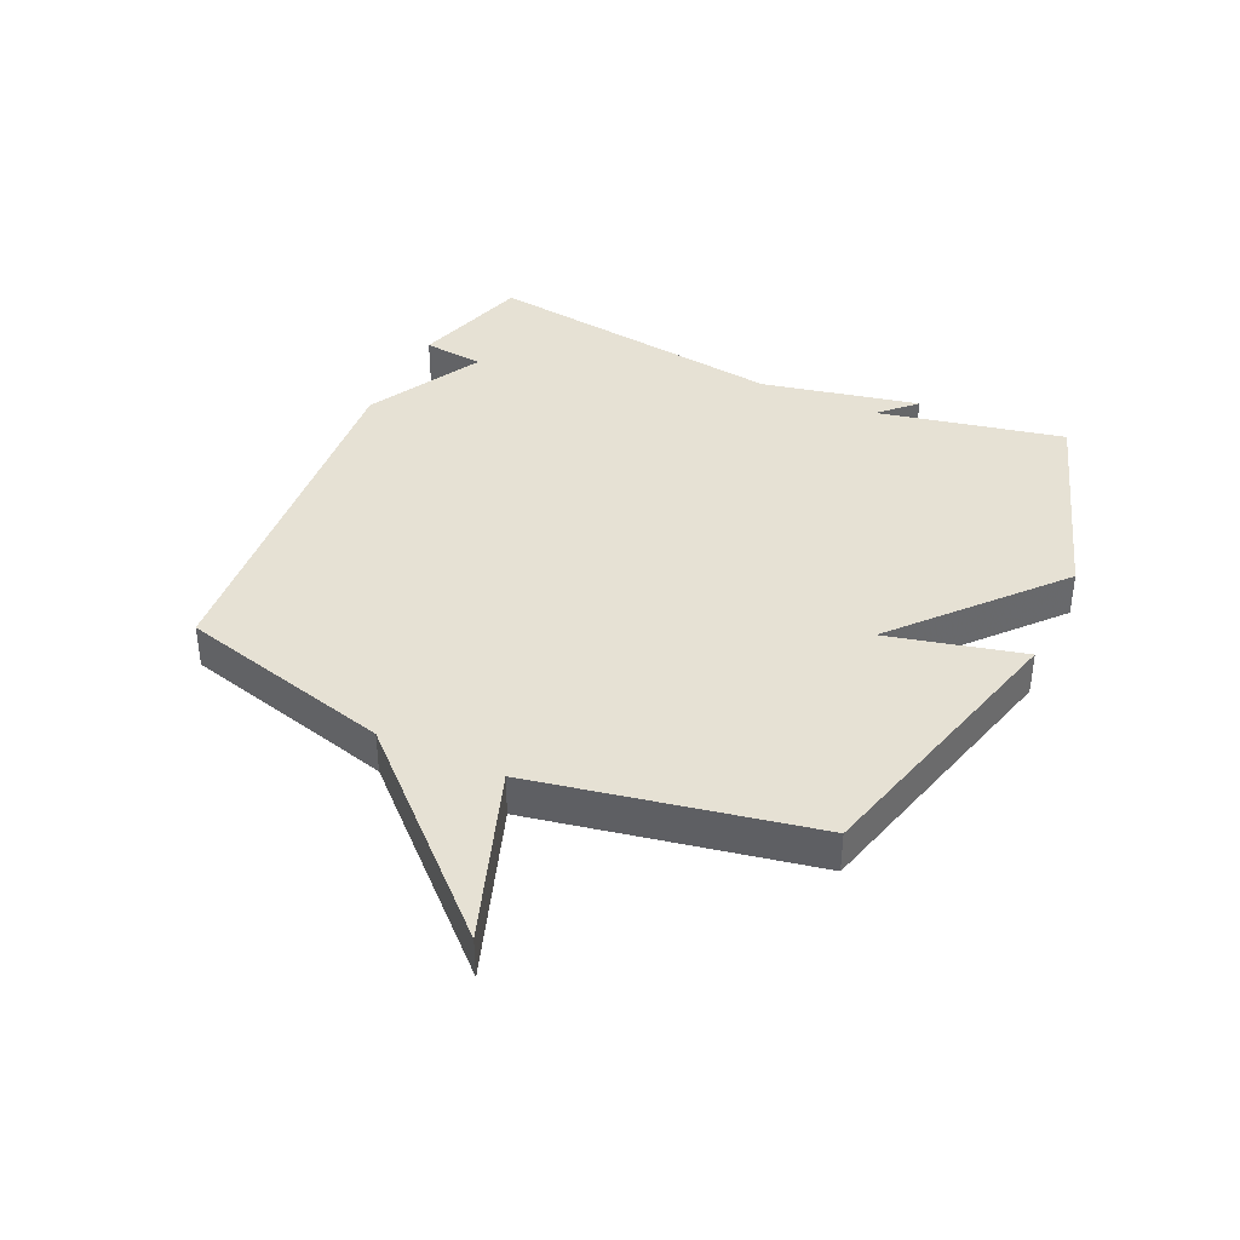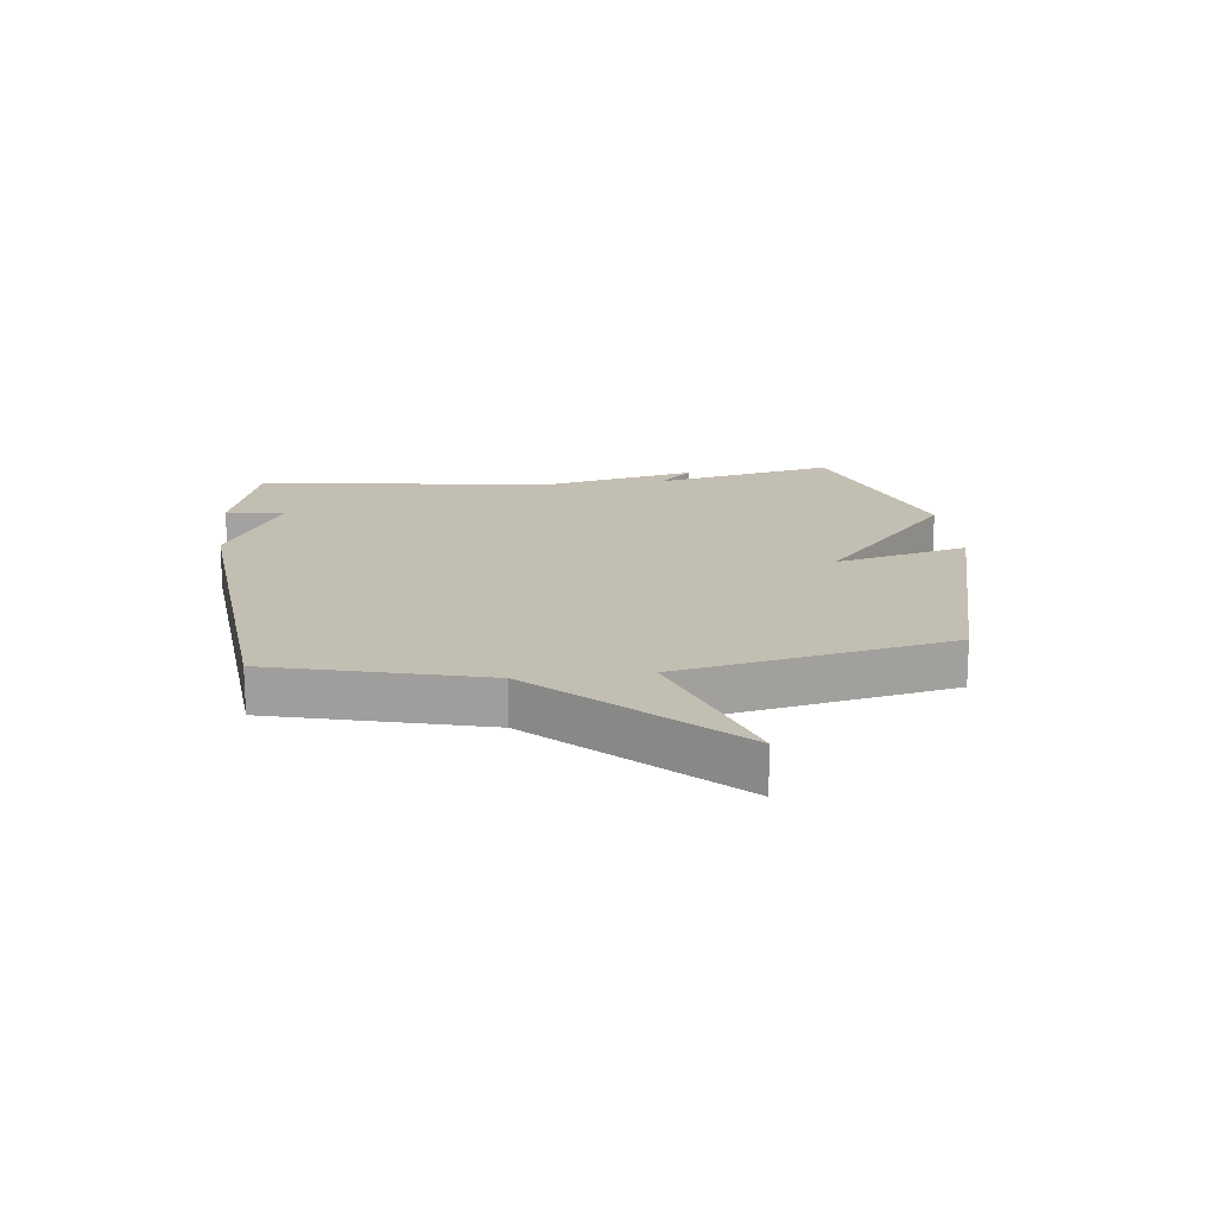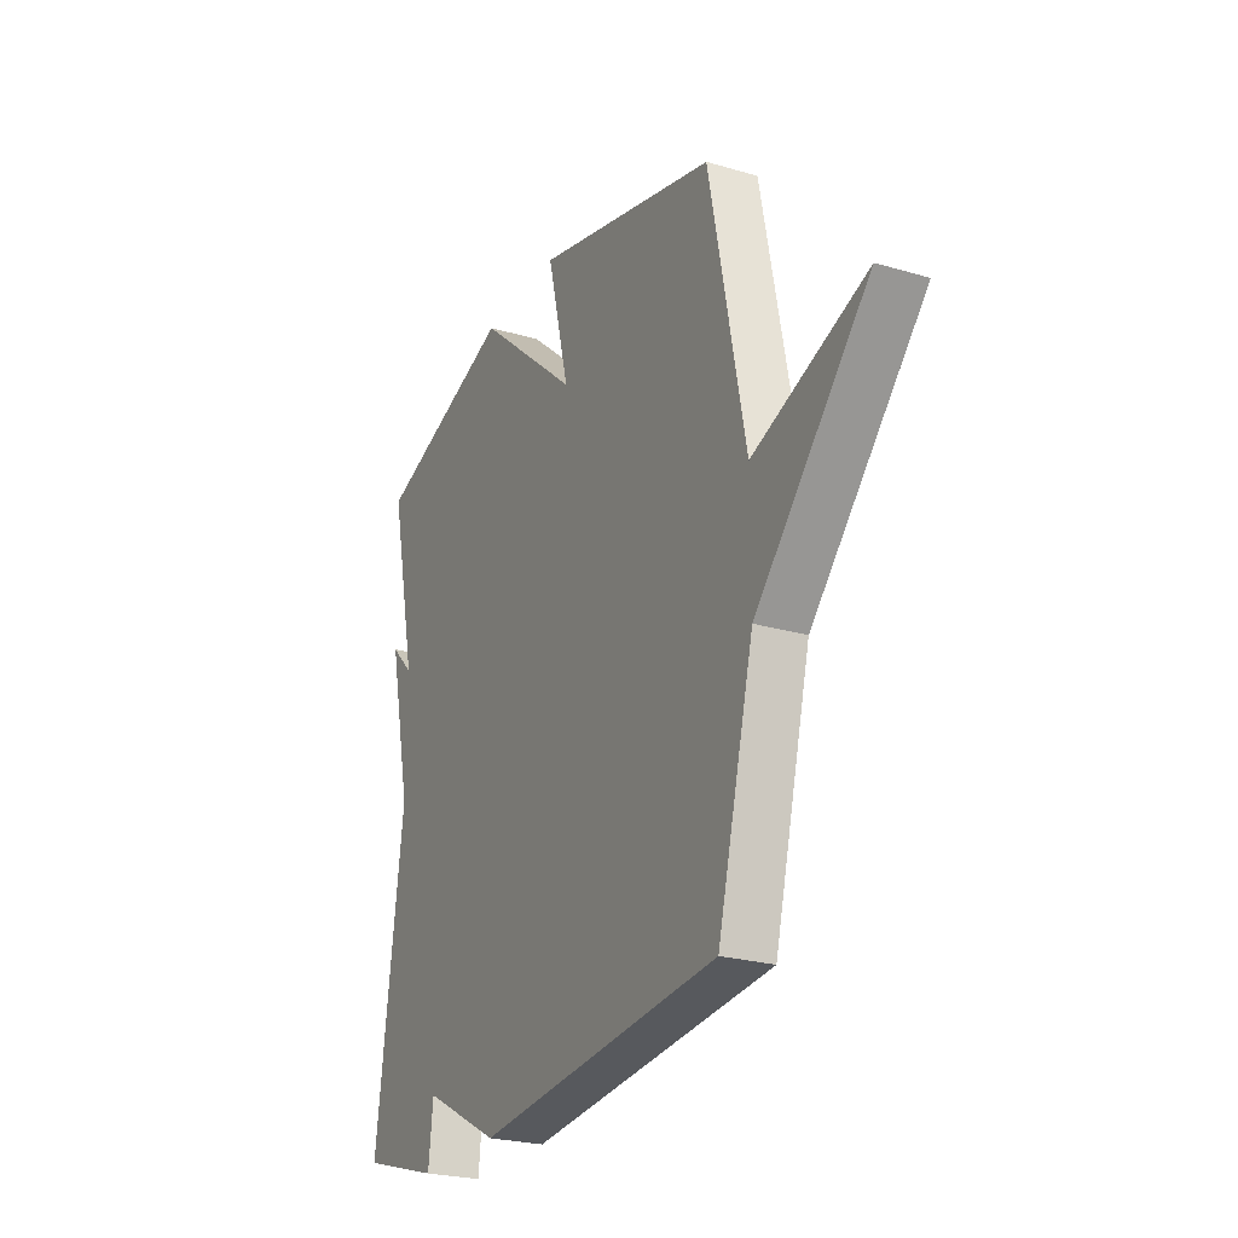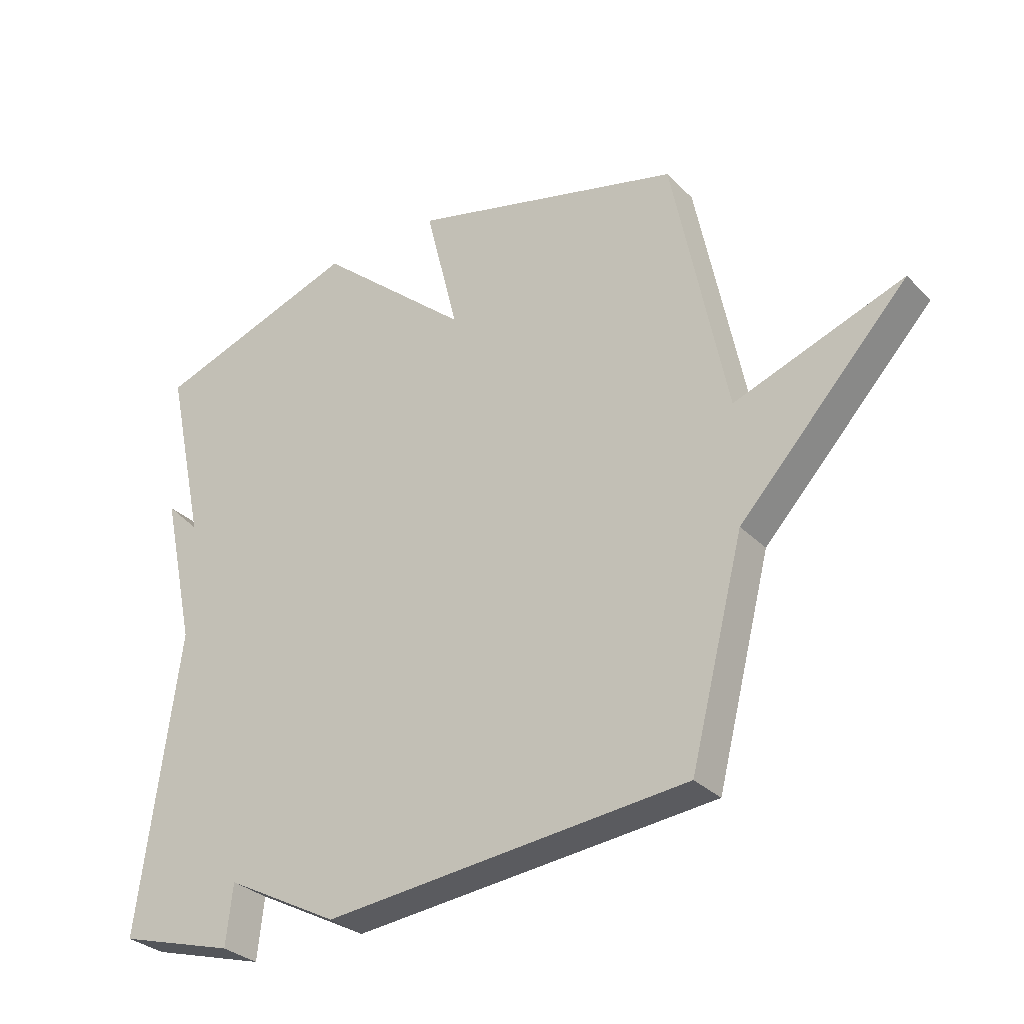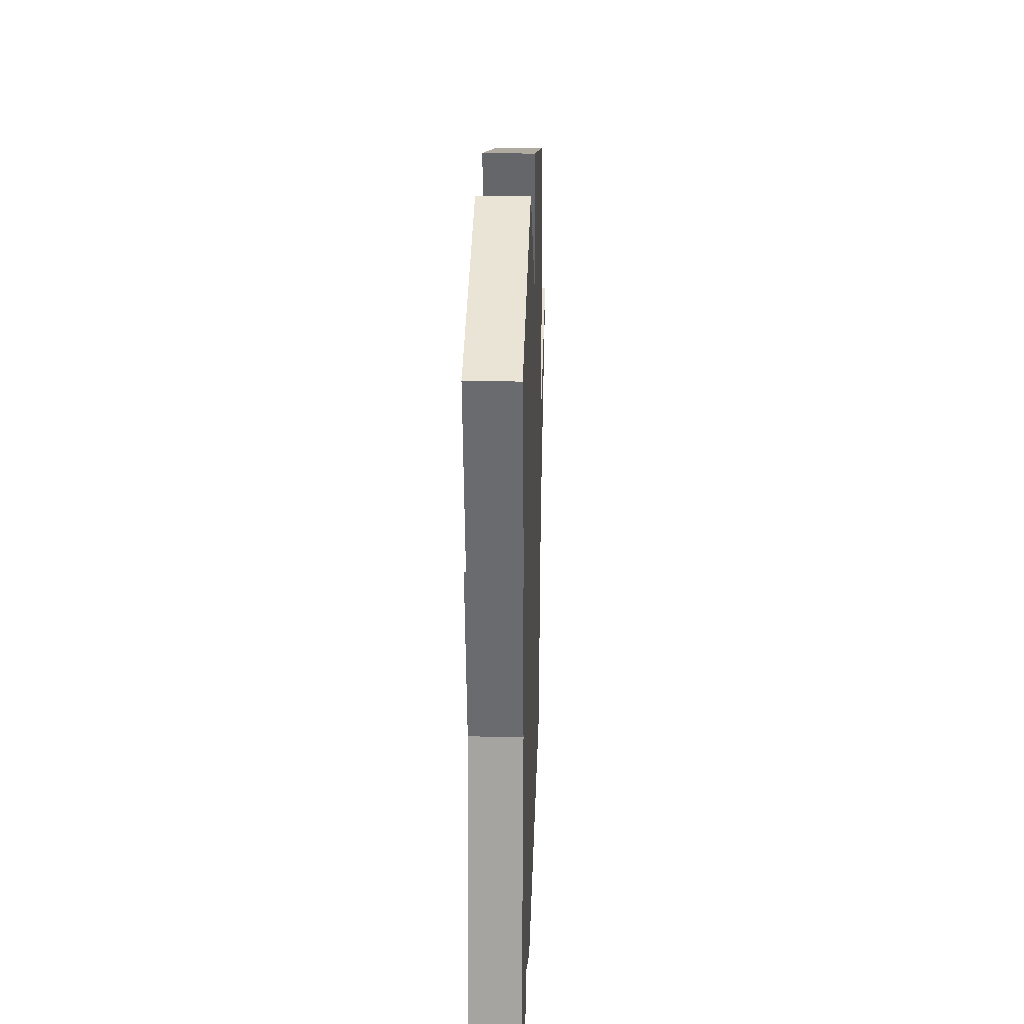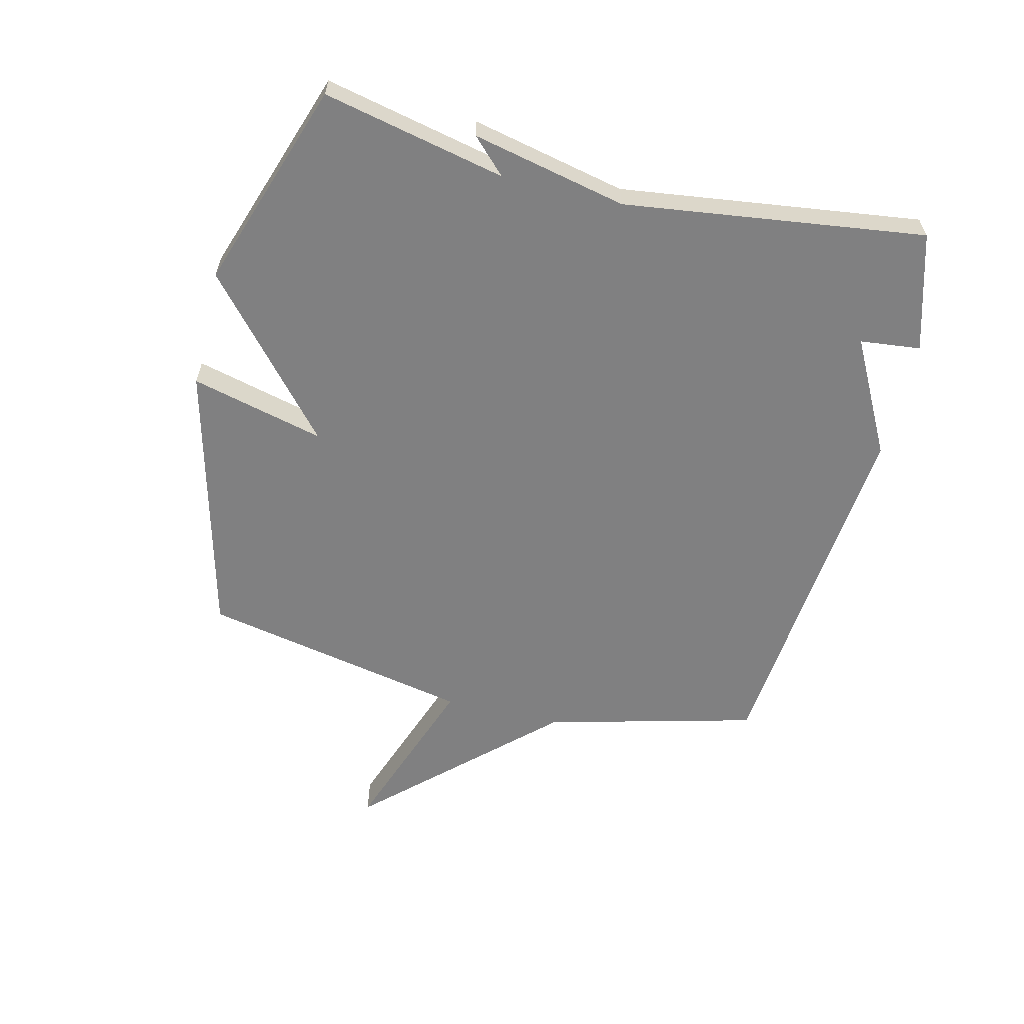
<metadata>
{"format":"obj","ext":"obj","renderer":"f3d","projection":"perspective","resolution":1024,"background":"white","views":[{"elev":39.2,"azim":-64.9,"up":"+Y"},{"elev":17.4,"azim":-96.6,"up":"+Y"},{"elev":-24.7,"azim":-115.8,"up":"+Z"},{"elev":-30.7,"azim":-144.4,"up":"+Z"},{"elev":24.1,"azim":91.9,"up":"+Z"},{"elev":-60.2,"azim":76.3,"up":"+Y"}]}
</metadata>
<code>
v 0.5 0.07 -0.5
v 0.305 0.07 -0.557
v 0.294 0.07 -0.457
v 0.105 0.07 -0.557
v -0.5 0.07 -0.5
v -0.59 0.07 -0.15
v -0.871 0.07 0.15
v -0.59 0.07 0.05
v -0.5 0.07 0.5
v -0.044 0.07 0.617
v -0.099 0.07 0.396
v 0.156 0.07 0.617
v 0.5 0.07 0.5
v 0.434 0.07 0.198
v 0.49 0.07 0.254
v 0.434 0.07 -0.002
v 0.5 0 -0.5
v 0.305 0 -0.557
v 0.294 0 -0.457
v 0.105 0 -0.557
v -0.5 0 -0.5
v -0.59 0 -0.15
v -0.871 0 0.15
v -0.59 0 0.05
v -0.5 0 0.5
v -0.044 0 0.617
v -0.099 0 0.396
v 0.156 0 0.617
v 0.5 0 0.5
v 0.434 0 0.198
v 0.49 0 0.254
v 0.434 0 -0.002
f 14 15 16
f 11 12 13 14
f 11 14 16
f 8 9 10 11
f 8 11 16 1
f 6 7 8 1
f 3 4 5 6
f 1 2 3
f 1 3 6
f 32 31 30
f 30 29 28 27
f 32 30 27
f 27 26 25 24
f 17 32 27 24
f 17 24 23 22
f 22 21 20 19
f 19 18 17
f 22 19 17
f 1 17 18 2
f 2 18 19 3
f 3 19 20 4
f 4 20 21 5
f 5 21 22 6
f 6 22 23 7
f 7 23 24 8
f 8 24 25 9
f 9 25 26 10
f 10 26 27 11
f 11 27 28 12
f 12 28 29 13
f 13 29 30 14
f 14 30 31 15
f 15 31 32 16
f 16 32 17 1

</code>
